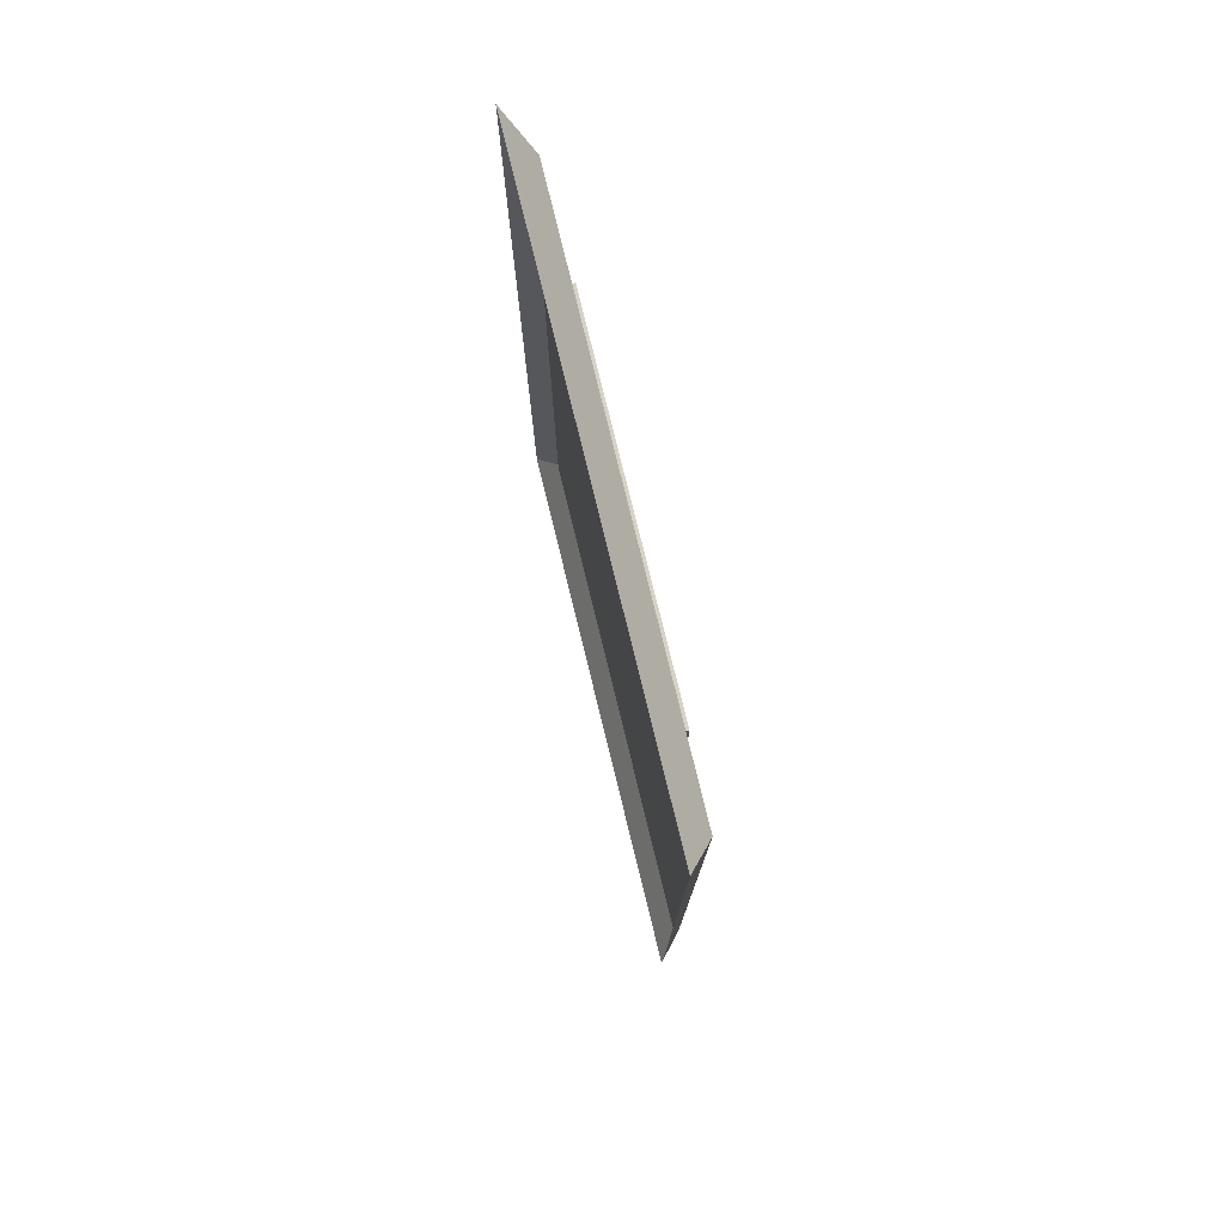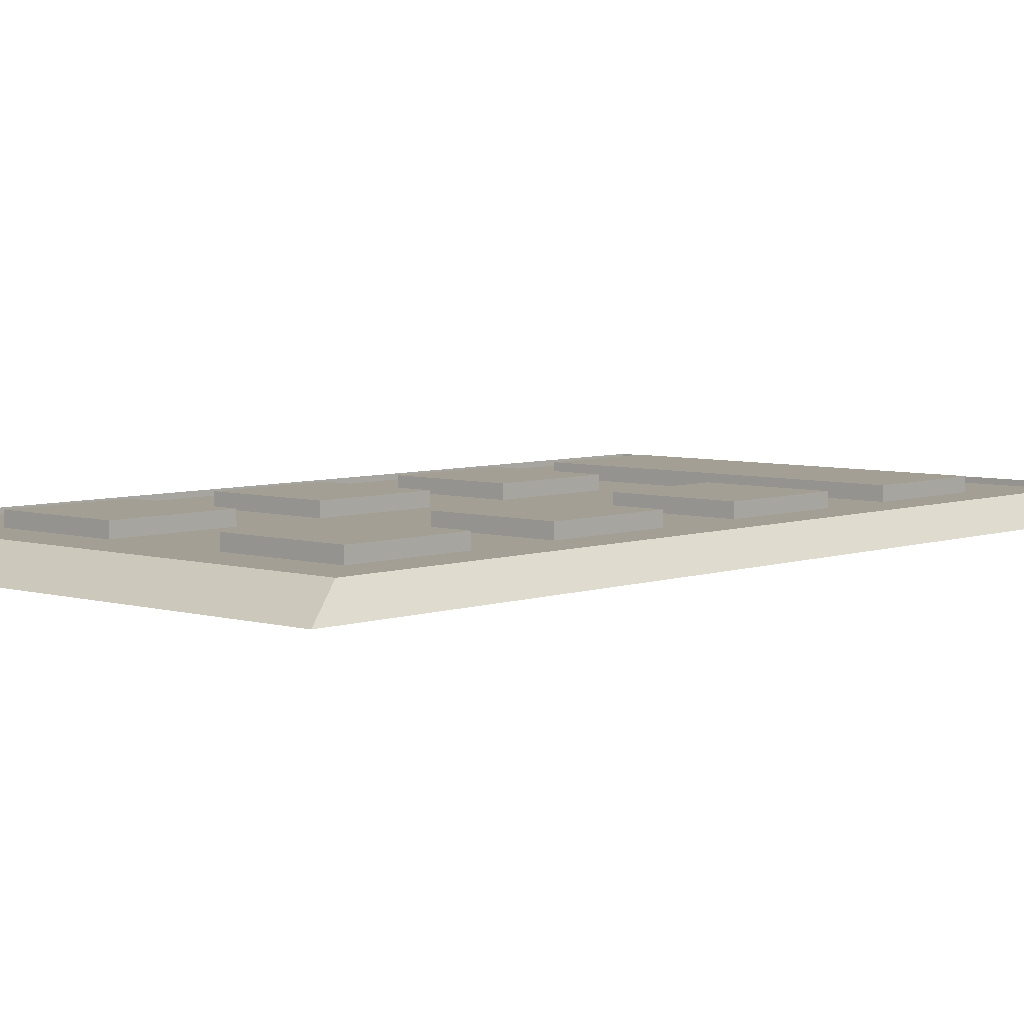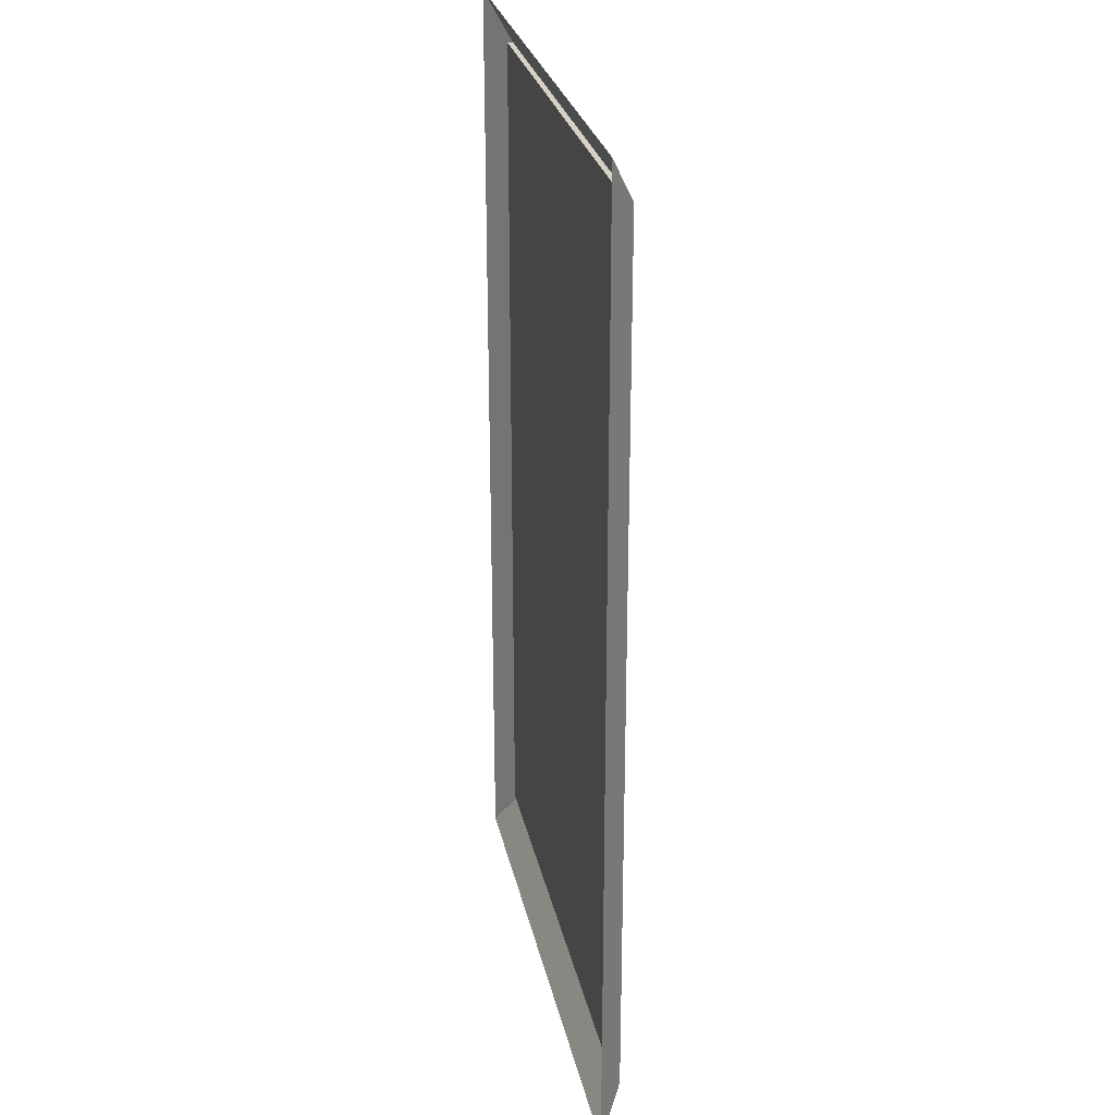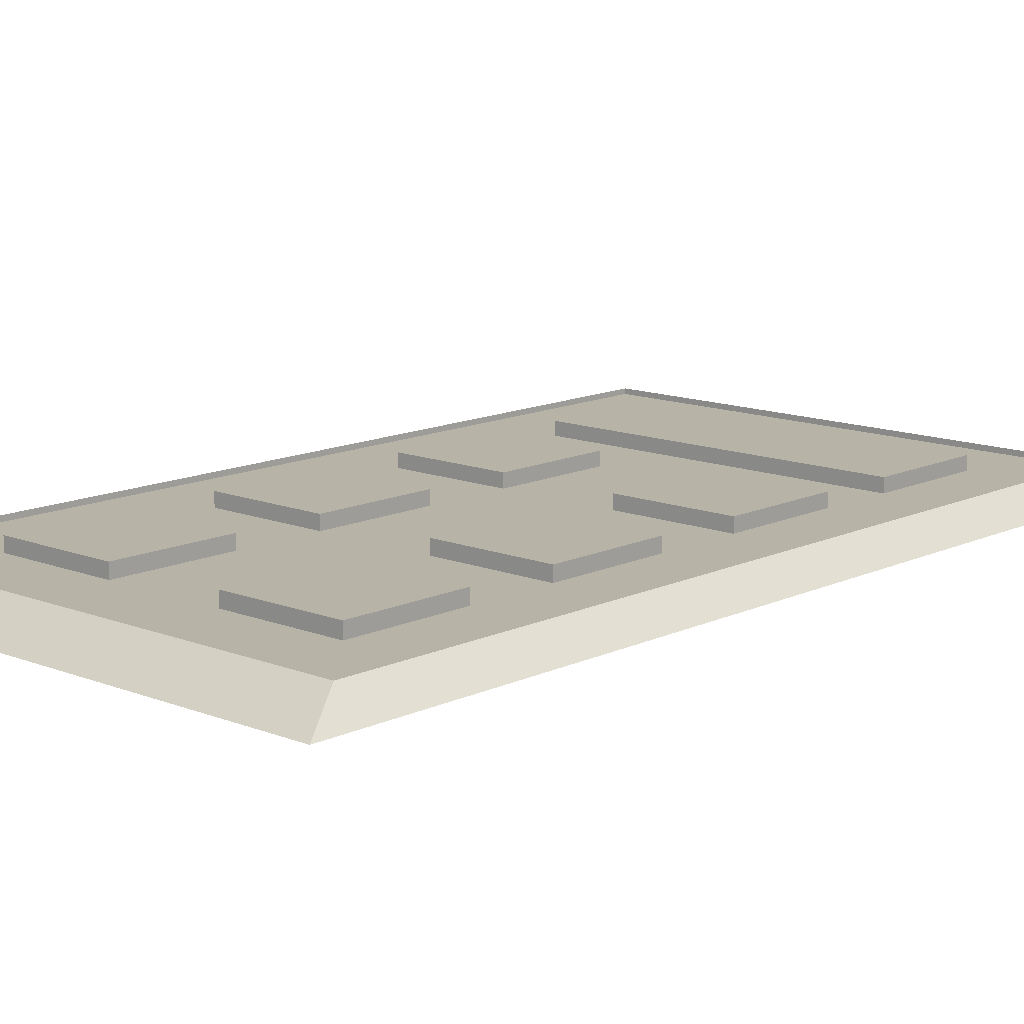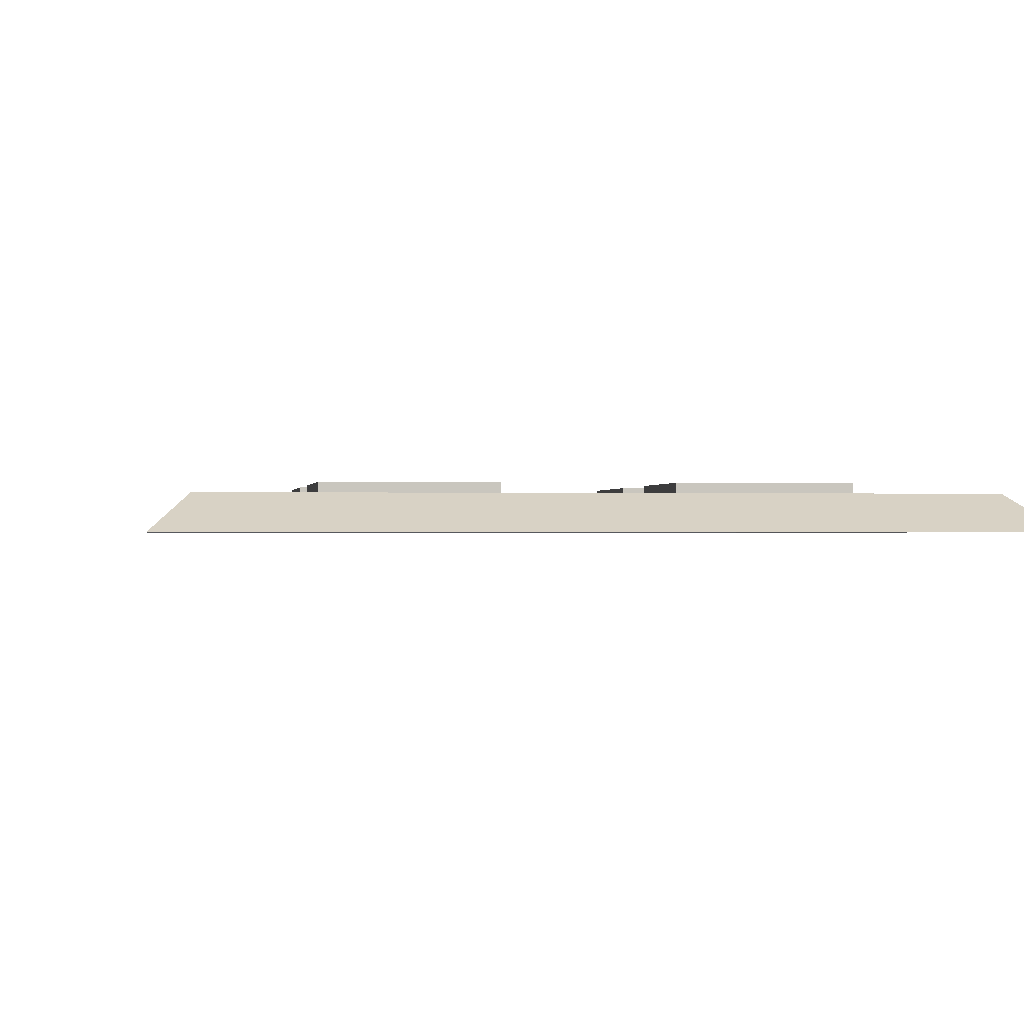
<metadata>
{"format":"obj","ext":"obj","renderer":"f3d","projection":"perspective","resolution":1024,"background":"white","views":[{"elev":78.5,"azim":-103.8,"up":"+Y"},{"elev":5.5,"azim":42.3,"up":"+Z"},{"elev":27.1,"azim":-101.7,"up":"+Y"},{"elev":12.8,"azim":42.5,"up":"+Z"},{"elev":-0.5,"azim":-7.5,"up":"+Z"}]}
</metadata>
<code>
v  -115 -154.5 -1.075
v  111.8 -154.5 -1.075
v  111.8 234.6 -1.075
v  -115 234.6 -1.075
v  -115 234.6 1.303
v  -115 -154.5 1.303
v  111.8 234.6 1.303
v  111.8 -154.5 1.303
v  -126.8 254.9 -9.417
v  -126.8 -174.8 -9.417
v  123.7 254.9 -9.417
v  123.7 -174.8 -9.417
v  -76.65 199.6 -1.05
v  -76.65 146.8 -1.05
v  -76.65 146.8 4.858
v  -76.65 199.6 4.858
v  79.1 146.8 -1.05
v  79.1 199.6 -1.05
v  79.1 199.6 4.858
v  79.1 146.8 4.858
v  7.918 146.8 4.858
v  7.918 146.8 -1.05
v  -0.0825 146.8 -1.05
v  -0.0825 146.8 4.858
v  1.994 144.6 -1.05
v  5.841 144.6 -1.05
v  25.6 114.6 -1.05
v  25.6 61.77 -1.05
v  25.6 61.77 4.858
v  25.6 114.6 4.858
v  78.4 61.77 -1.05
v  78.4 114.6 -1.05
v  78.4 114.6 4.858
v  78.4 61.77 4.858
v  56 61.77 4.858
v  56 61.77 -1.05
v  48 61.77 -1.05
v  48 61.77 4.858
v  50.07 59.58 -1.05
v  53.92 59.58 -1.05
v  25.6 24.34 -1.05
v  25.6 -28.46 -1.05
v  25.6 -28.46 4.858
v  25.6 24.34 4.858
v  78.4 -28.46 -1.05
v  78.4 24.34 -1.05
v  78.4 24.34 4.858
v  78.4 -28.46 4.858
v  56 -28.46 4.858
v  56 -28.46 -1.05
v  48 -28.46 -1.05
v  48 -28.46 4.858
v  50.07 -30.65 -1.05
v  53.92 -30.65 -1.05
v  25.6 -65.9 -1.05
v  25.6 -118.7 -1.05
v  25.6 -118.7 4.858
v  25.6 -65.9 4.858
v  78.4 -118.7 -1.05
v  78.4 -65.9 -1.05
v  78.4 -65.9 4.858
v  78.4 -118.7 4.858
v  56 -118.7 4.858
v  56 -118.7 -1.05
v  48 -118.7 -1.05
v  48 -118.7 4.858
v  50.07 -120.9 -1.05
v  53.92 -120.9 -1.05
v  -78.4 -65.9 -1.05
v  -78.4 -118.7 -1.05
v  -78.4 -118.7 4.858
v  -78.4 -65.9 4.858
v  -25.6 -118.7 -1.05
v  -25.6 -65.9 -1.05
v  -25.6 -65.9 4.858
v  -25.6 -118.7 4.858
v  -48 -118.7 4.858
v  -48 -118.7 -1.05
v  -56 -118.7 -1.05
v  -56 -118.7 4.858
v  -53.92 -120.9 -1.05
v  -50.08 -120.9 -1.05
v  -78.4 24.34 -1.05
v  -78.4 -28.46 -1.05
v  -78.4 -28.46 4.858
v  -78.4 24.34 4.858
v  -25.6 -28.46 -1.05
v  -25.6 24.34 -1.05
v  -25.6 24.34 4.858
v  -25.6 -28.46 4.858
v  -48 -28.46 4.858
v  -48 -28.46 -1.05
v  -56 -28.46 -1.05
v  -56 -28.46 4.858
v  -53.92 -30.65 -1.05
v  -50.08 -30.65 -1.05
v  -78.4 114.6 -1.05
v  -78.4 61.77 -1.05
v  -78.4 61.77 4.858
v  -78.4 114.6 4.858
v  -25.6 61.77 -1.05
v  -25.6 114.6 -1.05
v  -25.6 114.6 4.858
v  -25.6 61.77 4.858
v  -48 61.77 4.858
v  -48 61.77 -1.05
v  -56 61.77 -1.05
v  -56 61.77 4.858
v  -53.92 59.58 -1.05
v  -50.08 59.58 -1.05
g Plane01
f 1 2 3
f 3 4 1
f 1 4 5
f 5 6 1
f 4 3 7
f 7 5 4
f 3 2 8
f 8 7 3
f 2 1 6
f 6 8 2
f 6 5 9
f 9 10 6
f 5 7 11
f 11 9 5
f 7 8 12
f 12 11 7
f 8 6 10
f 10 12 8
f 13 14 15
f 15 16 13
f 17 18 19
f 19 20 17
f 17 20 21
f 21 22 17
f 19 18 13
f 13 16 19
f 23 24 15
f 15 14 23
f 25 26 22
f 22 23 25
f 23 22 21
f 21 24 23
f 15 24 24
f 24 16 15
f 24 21 19
f 19 24 24
f 21 20 19
f 19 16 24
f 27 28 29
f 29 30 27
f 31 32 33
f 33 34 31
f 31 34 35
f 35 36 31
f 33 32 27
f 27 30 33
f 37 38 29
f 29 28 37
f 39 40 36
f 36 37 39
f 37 36 35
f 35 38 37
f 29 38 38
f 38 30 29
f 38 35 33
f 33 38 38
f 35 34 33
f 33 30 38
f 41 42 43
f 43 44 41
f 45 46 47
f 47 48 45
f 45 48 49
f 49 50 45
f 47 46 41
f 41 44 47
f 51 52 43
f 43 42 51
f 53 54 50
f 50 51 53
f 51 50 49
f 49 52 51
f 43 52 52
f 52 44 43
f 52 49 47
f 47 52 52
f 49 48 47
f 47 44 52
f 55 56 57
f 57 58 55
f 59 60 61
f 61 62 59
f 59 62 63
f 63 64 59
f 61 60 55
f 55 58 61
f 65 66 57
f 57 56 65
f 67 68 64
f 64 65 67
f 65 64 63
f 63 66 65
f 57 66 66
f 66 58 57
f 66 63 61
f 61 66 66
f 63 62 61
f 61 58 66
f 69 70 71
f 71 72 69
f 73 74 75
f 75 76 73
f 73 76 77
f 77 78 73
f 75 74 69
f 69 72 75
f 79 80 71
f 71 70 79
f 81 82 78
f 78 79 81
f 79 78 77
f 77 80 79
f 71 80 80
f 80 72 71
f 80 77 75
f 75 80 80
f 77 76 75
f 75 72 80
f 83 84 85
f 85 86 83
f 87 88 89
f 89 90 87
f 87 90 91
f 91 92 87
f 89 88 83
f 83 86 89
f 93 94 85
f 85 84 93
f 95 96 92
f 92 93 95
f 93 92 91
f 91 94 93
f 85 94 94
f 94 86 85
f 94 91 89
f 89 94 94
f 91 90 89
f 89 86 94
f 97 98 99
f 99 100 97
f 101 102 103
f 103 104 101
f 101 104 105
f 105 106 101
f 103 102 97
f 97 100 103
f 107 108 99
f 99 98 107
f 109 110 106
f 106 107 109
f 107 106 105
f 105 108 107
f 99 108 108
f 108 100 99
f 108 105 103
f 103 108 108
f 105 104 103
f 103 100 108

</code>
